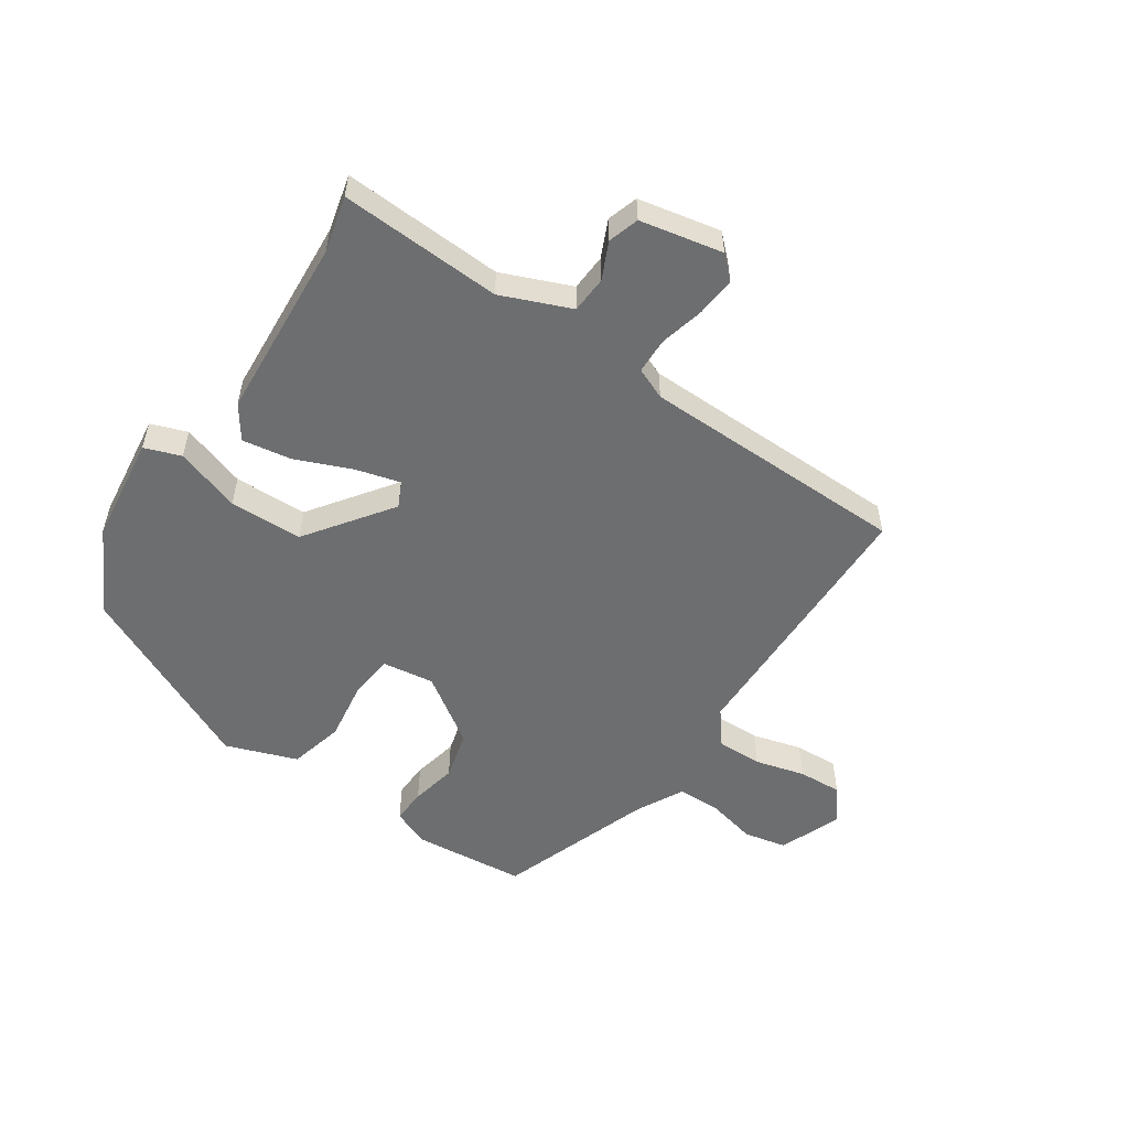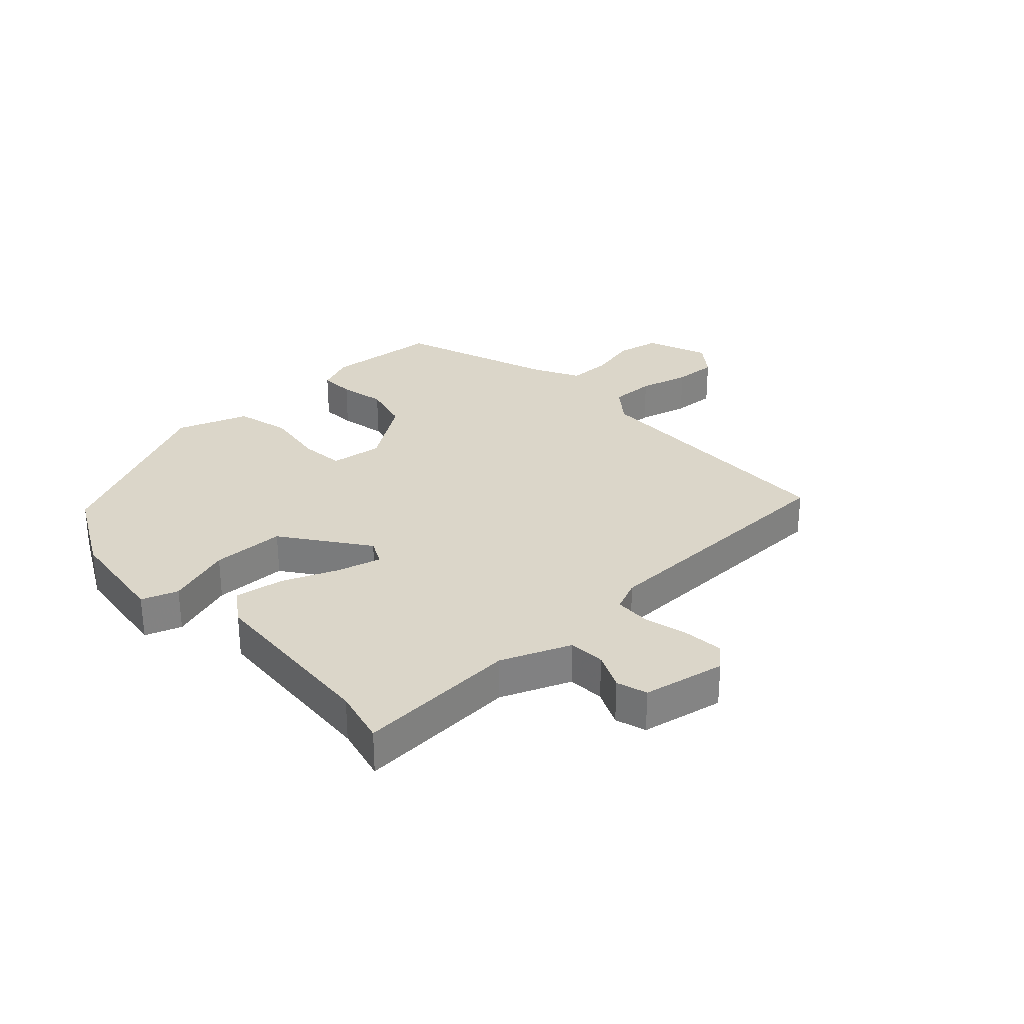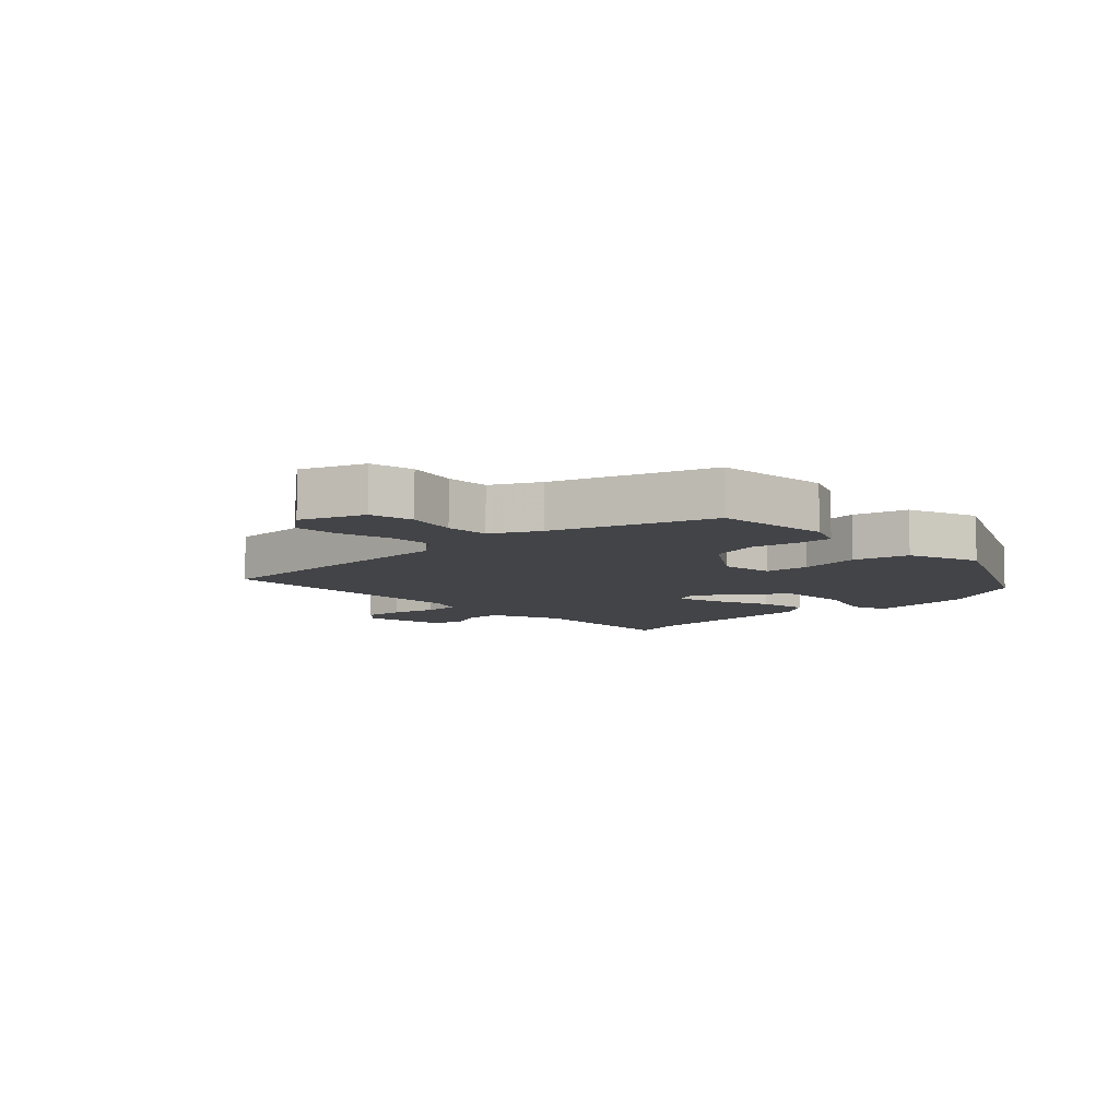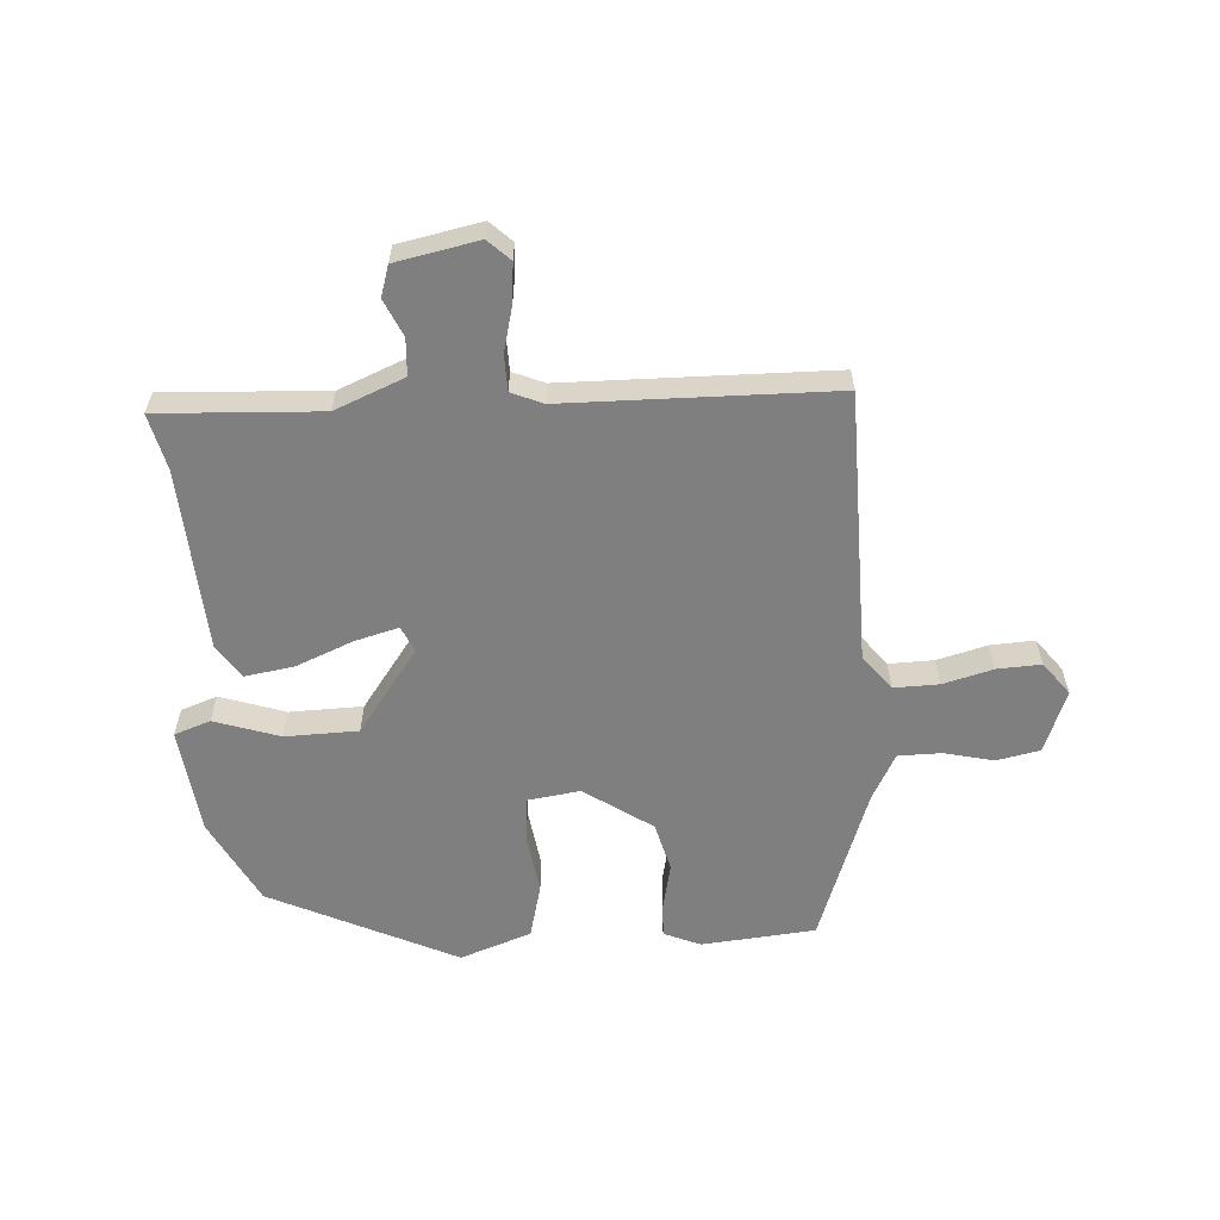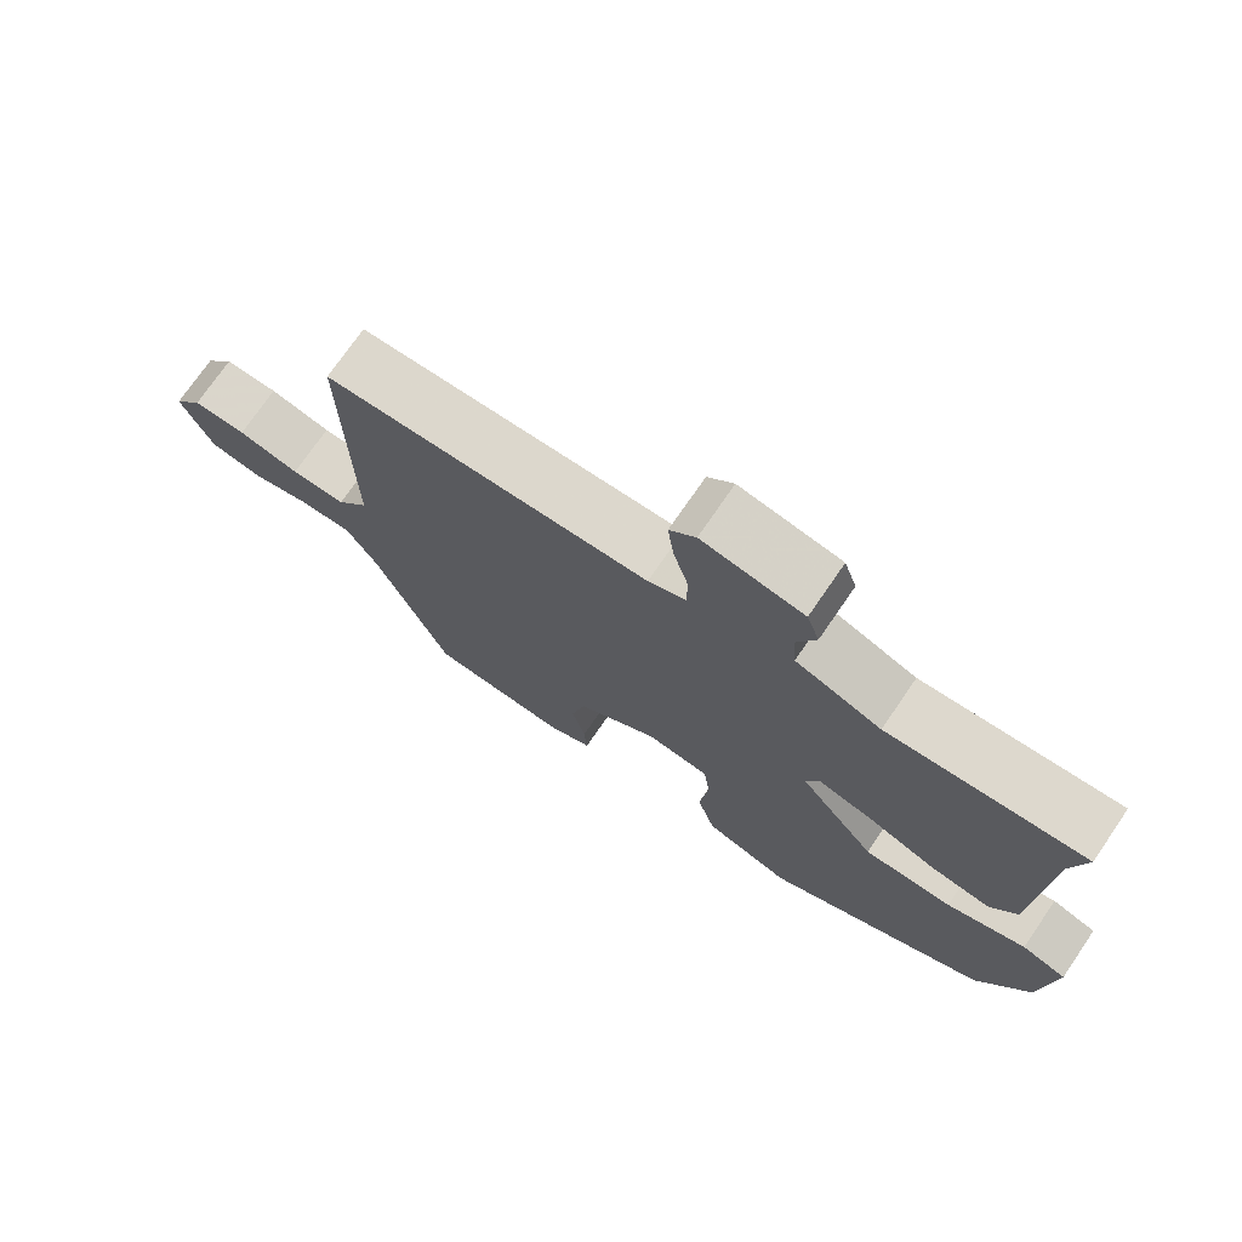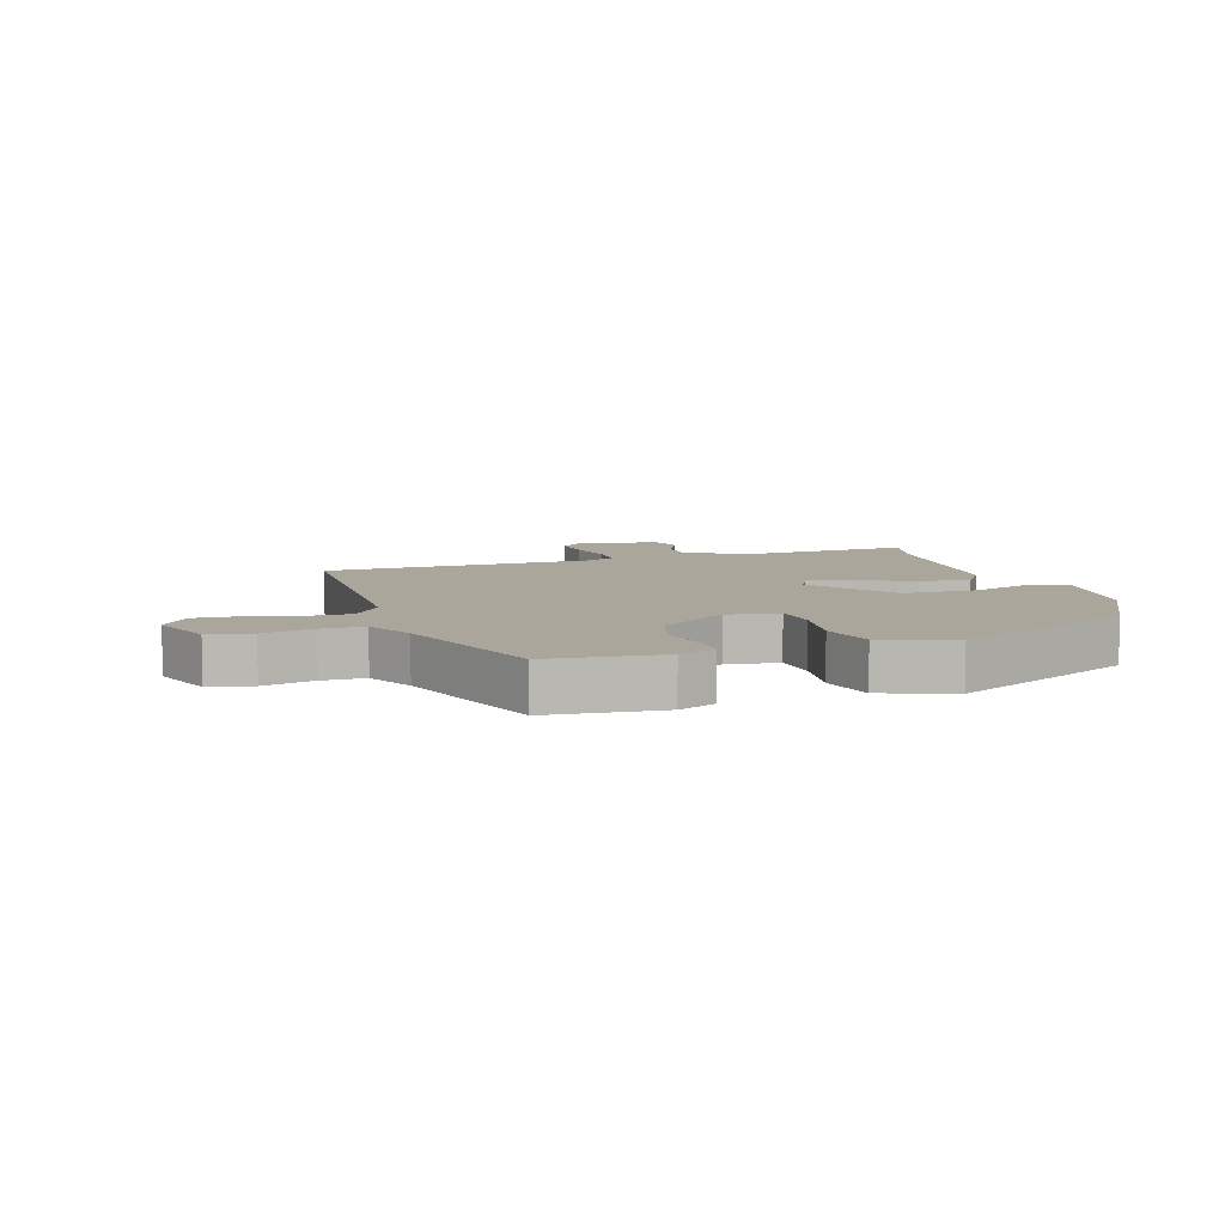
<metadata>
{"format":"obj","ext":"obj","renderer":"f3d","projection":"perspective","resolution":1024,"background":"white","views":[{"elev":-54.3,"azim":-32.5,"up":"+Y"},{"elev":29.8,"azim":-41.6,"up":"+Y"},{"elev":-8.3,"azim":135.5,"up":"+Y"},{"elev":-59.7,"azim":5.0,"up":"+Y"},{"elev":73.5,"azim":-145.6,"up":"+Z"},{"elev":8.0,"azim":163.9,"up":"+Y"}]}
</metadata>
<code>
v 0.403 0.07 -0.47
v 0.216 0.07 -0.483
v 0.156 0.07 -0.456
v 0.16 0.07 -0.399
v 0.178 0.07 -0.324
v 0.159 0.07 -0.243
v 0.05 0.07 -0.165
v -0.036 0.07 -0.175
v -0.045 0.07 -0.248
v -0.033 0.07 -0.348
v -0.058 0.07 -0.437
v -0.176 0.07 -0.476
v -0.477 0.07 -0.324
v -0.547 0.07 -0.182
v -0.564 0.07 -0.006
v -0.504 0.07 0.014
v -0.398 0.07 -0.024
v -0.278 0.07 -0.024
v -0.174 0.07 0.112
v -0.193 0.07 0.154
v -0.266 0.07 0.136
v -0.359 0.07 0.1
v -0.44 0.07 0.089
v -0.476 0.07 0.144
v -0.488 0.07 0.445
v -0.508 0.07 0.537
v -0.243 0.07 0.517
v -0.128 0.07 0.561
v -0.123 0.07 0.621
v -0.149 0.07 0.682
v -0.132 0.07 0.732
v 0.004 0.07 0.756
v 0.039 0.07 0.721
v 0.031 0.07 0.656
v 0.011 0.07 0.584
v 0.011 0.07 0.525
v 0.062 0.07 0.502
v 0.5 0.07 0.485
v 0.495 0.07 0.041
v 0.538 0.07 -0.017
v 0.612 0.07 -0.017
v 0.695 0.07 0.003
v 0.767 0.07 0.005
v 0.807 0.07 -0.05
v 0.765 0.07 -0.151
v 0.694 0.07 -0.164
v 0.613 0.07 -0.143
v 0.542 0.07 -0.142
v 0.5 0.07 -0.217
v 0.403 0 -0.47
v 0.216 0 -0.483
v 0.156 0 -0.456
v 0.16 0 -0.399
v 0.178 0 -0.324
v 0.159 0 -0.243
v 0.05 0 -0.165
v -0.036 0 -0.175
v -0.045 0 -0.248
v -0.033 0 -0.348
v -0.058 0 -0.437
v -0.176 0 -0.476
v -0.477 0 -0.324
v -0.547 0 -0.182
v -0.564 0 -0.006
v -0.504 0 0.014
v -0.398 0 -0.024
v -0.278 0 -0.024
v -0.174 0 0.112
v -0.193 0 0.154
v -0.266 0 0.136
v -0.359 0 0.1
v -0.44 0 0.089
v -0.476 0 0.144
v -0.488 0 0.445
v -0.508 0 0.537
v -0.243 0 0.517
v -0.128 0 0.561
v -0.123 0 0.621
v -0.149 0 0.682
v -0.132 0 0.732
v 0.004 0 0.756
v 0.039 0 0.721
v 0.031 0 0.656
v 0.011 0 0.584
v 0.011 0 0.525
v 0.062 0 0.502
v 0.5 0 0.485
v 0.495 0 0.041
v 0.538 0 -0.017
v 0.612 0 -0.017
v 0.695 0 0.003
v 0.767 0 0.005
v 0.807 0 -0.05
v 0.765 0 -0.151
v 0.694 0 -0.164
v 0.613 0 -0.143
v 0.542 0 -0.142
v 0.5 0 -0.217
f 44 45 46 47
f 44 47 48
f 41 42 43 44
f 40 41 44 48
f 39 40 48 49
f 37 38 39
f 36 37 39 49
f 32 33 34 35
f 32 35 36
f 29 30 31 32
f 28 29 32 36
f 27 28 36 49
f 25 26 27 49
f 21 22 23 24
f 20 21 24 25
f 14 15 16 17
f 14 17 18
f 13 14 18
f 12 13 18 19
f 9 10 11 12
f 8 9 12 19
f 2 3 4 5
f 2 5 6
f 1 2 6
f 49 1 6
f 20 25 49
f 20 49 6 7
f 7 8 19 20
f 96 95 94 93
f 97 96 93
f 93 92 91 90
f 97 93 90 89
f 98 97 89 88
f 88 87 86
f 98 88 86 85
f 84 83 82 81
f 85 84 81
f 81 80 79 78
f 85 81 78 77
f 98 85 77 76
f 98 76 75 74
f 73 72 71 70
f 74 73 70 69
f 66 65 64 63
f 67 66 63
f 67 63 62
f 68 67 62 61
f 61 60 59 58
f 68 61 58 57
f 54 53 52 51
f 55 54 51
f 55 51 50
f 55 50 98
f 98 74 69
f 56 55 98 69
f 69 68 57 56
f 1 50 51 2
f 2 51 52 3
f 3 52 53 4
f 4 53 54 5
f 5 54 55 6
f 6 55 56 7
f 7 56 57 8
f 8 57 58 9
f 9 58 59 10
f 10 59 60 11
f 11 60 61 12
f 12 61 62 13
f 13 62 63 14
f 14 63 64 15
f 15 64 65 16
f 16 65 66 17
f 17 66 67 18
f 18 67 68 19
f 19 68 69 20
f 20 69 70 21
f 21 70 71 22
f 22 71 72 23
f 23 72 73 24
f 24 73 74 25
f 25 74 75 26
f 26 75 76 27
f 27 76 77 28
f 28 77 78 29
f 29 78 79 30
f 30 79 80 31
f 31 80 81 32
f 32 81 82 33
f 33 82 83 34
f 34 83 84 35
f 35 84 85 36
f 36 85 86 37
f 37 86 87 38
f 38 87 88 39
f 39 88 89 40
f 40 89 90 41
f 41 90 91 42
f 42 91 92 43
f 43 92 93 44
f 44 93 94 45
f 45 94 95 46
f 46 95 96 47
f 47 96 97 48
f 48 97 98 49
f 49 98 50 1

</code>
